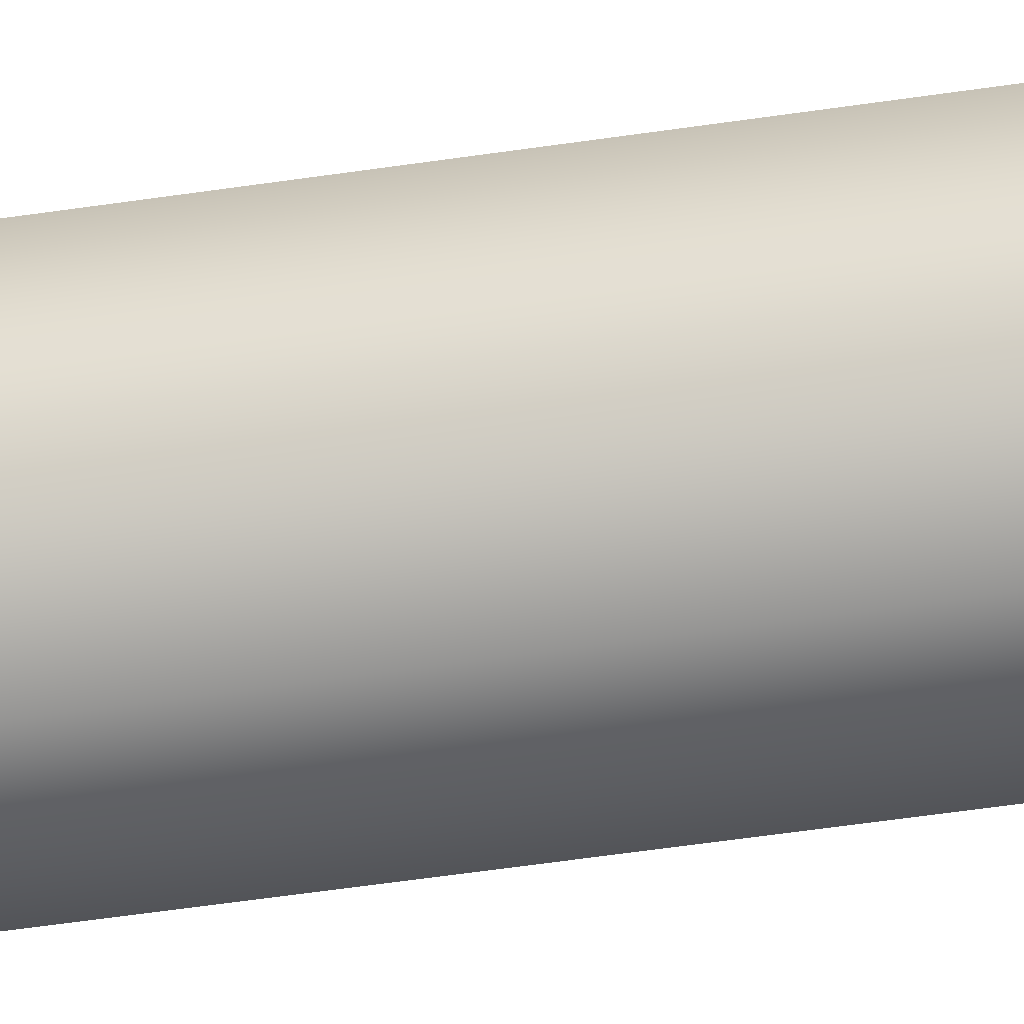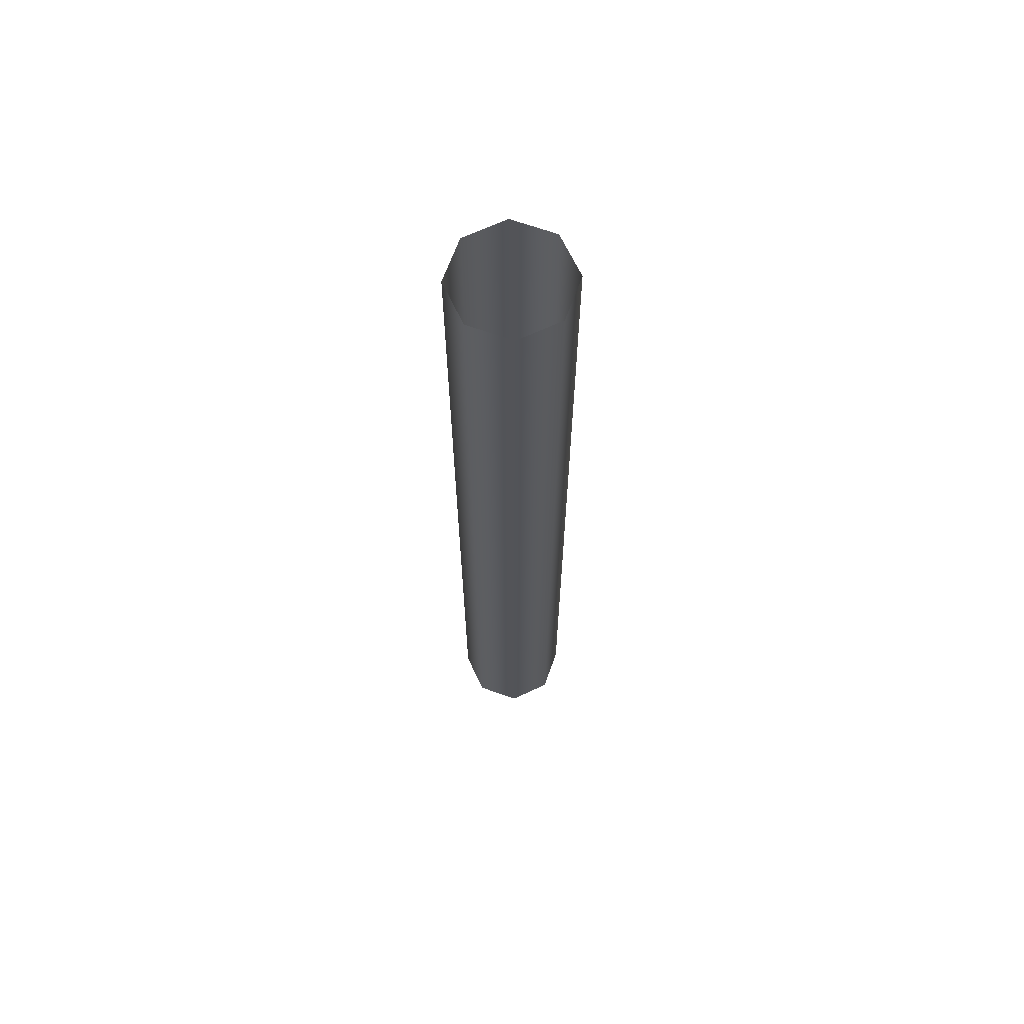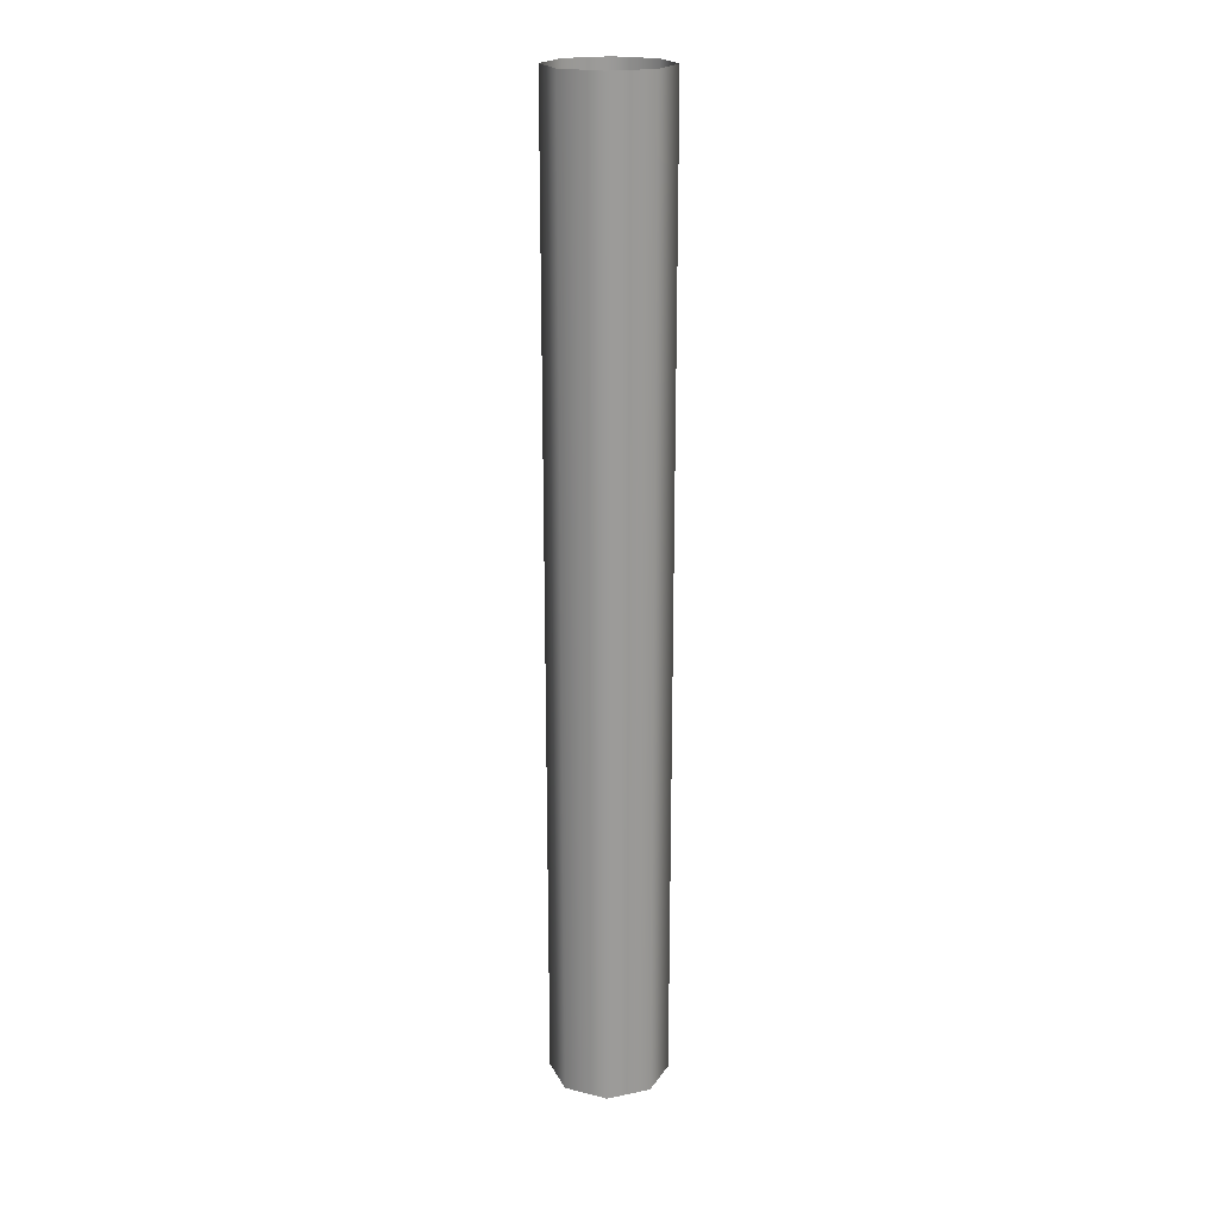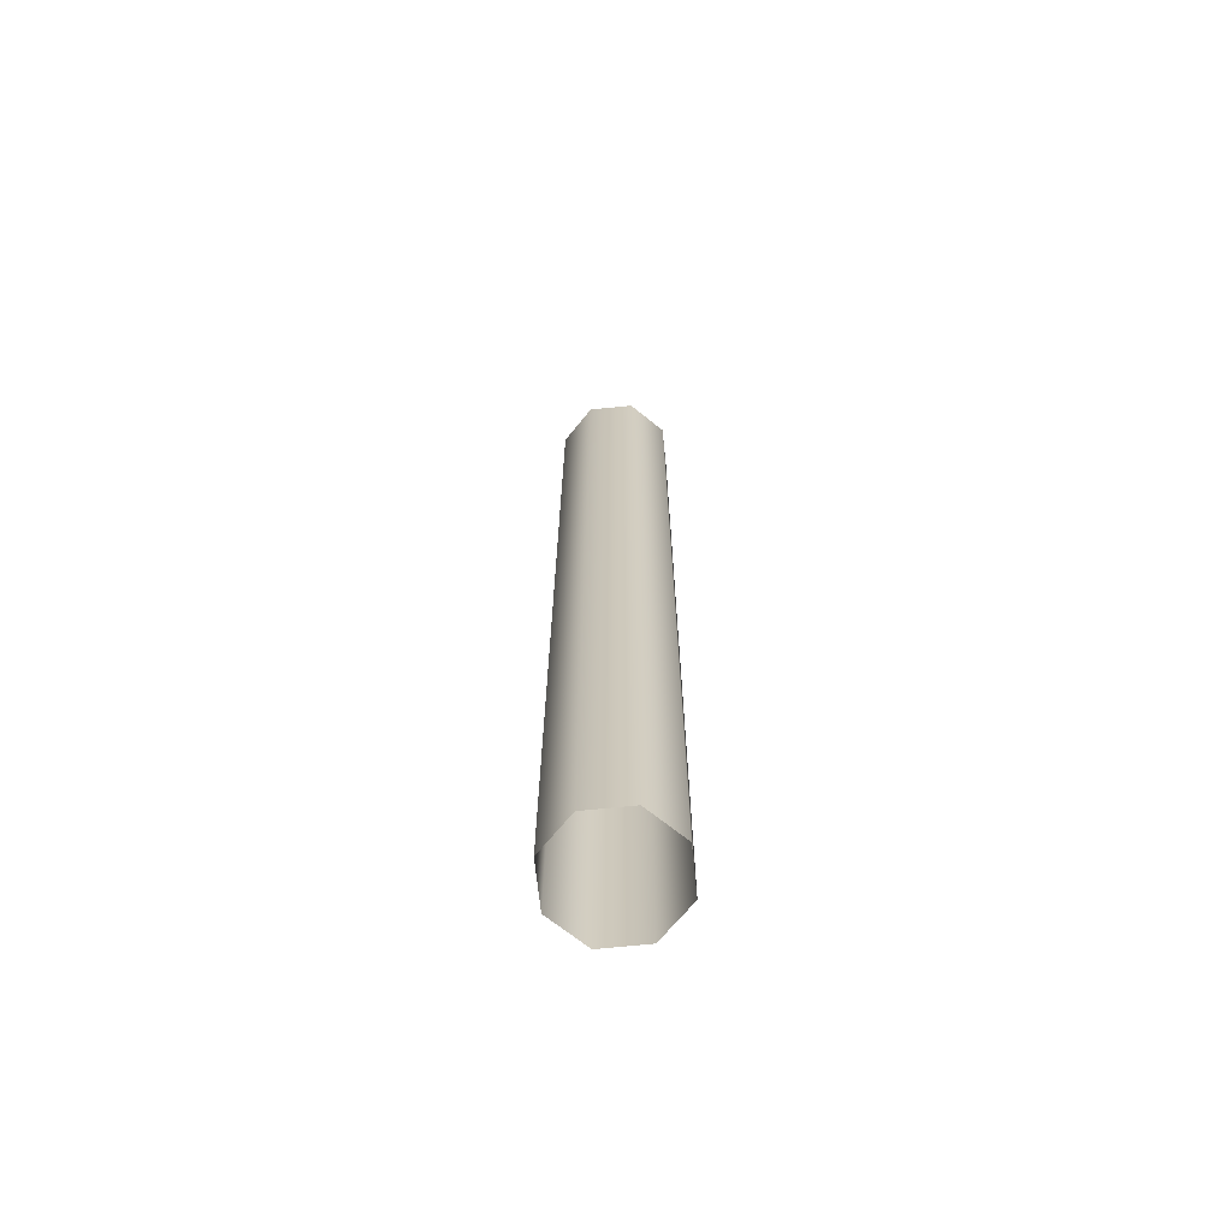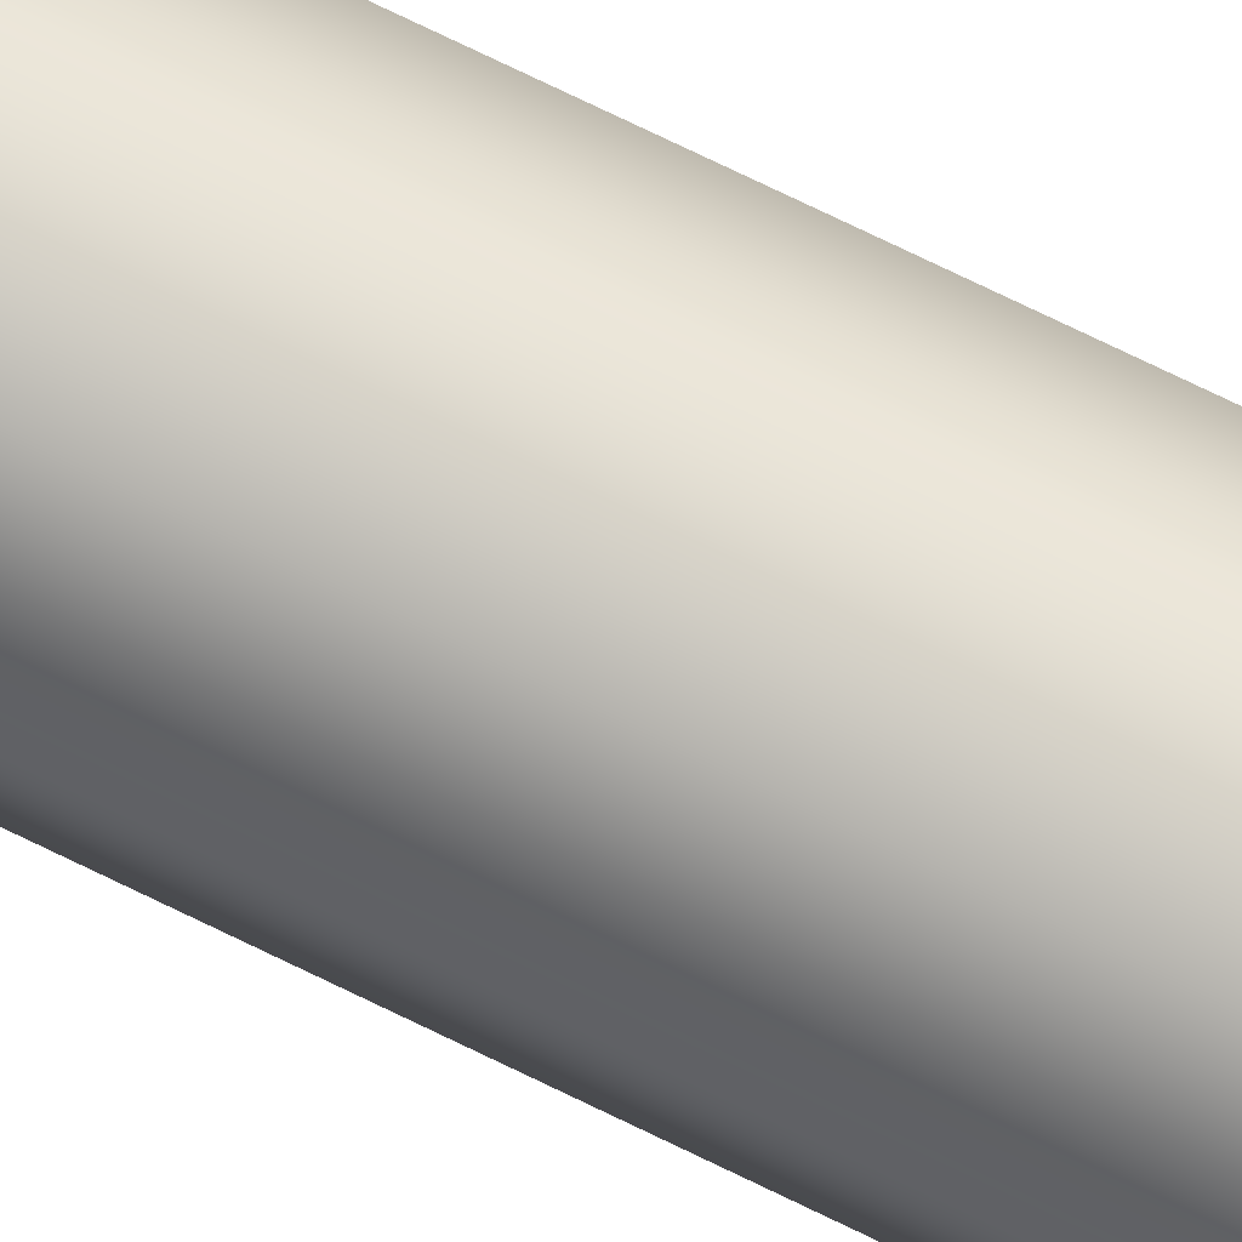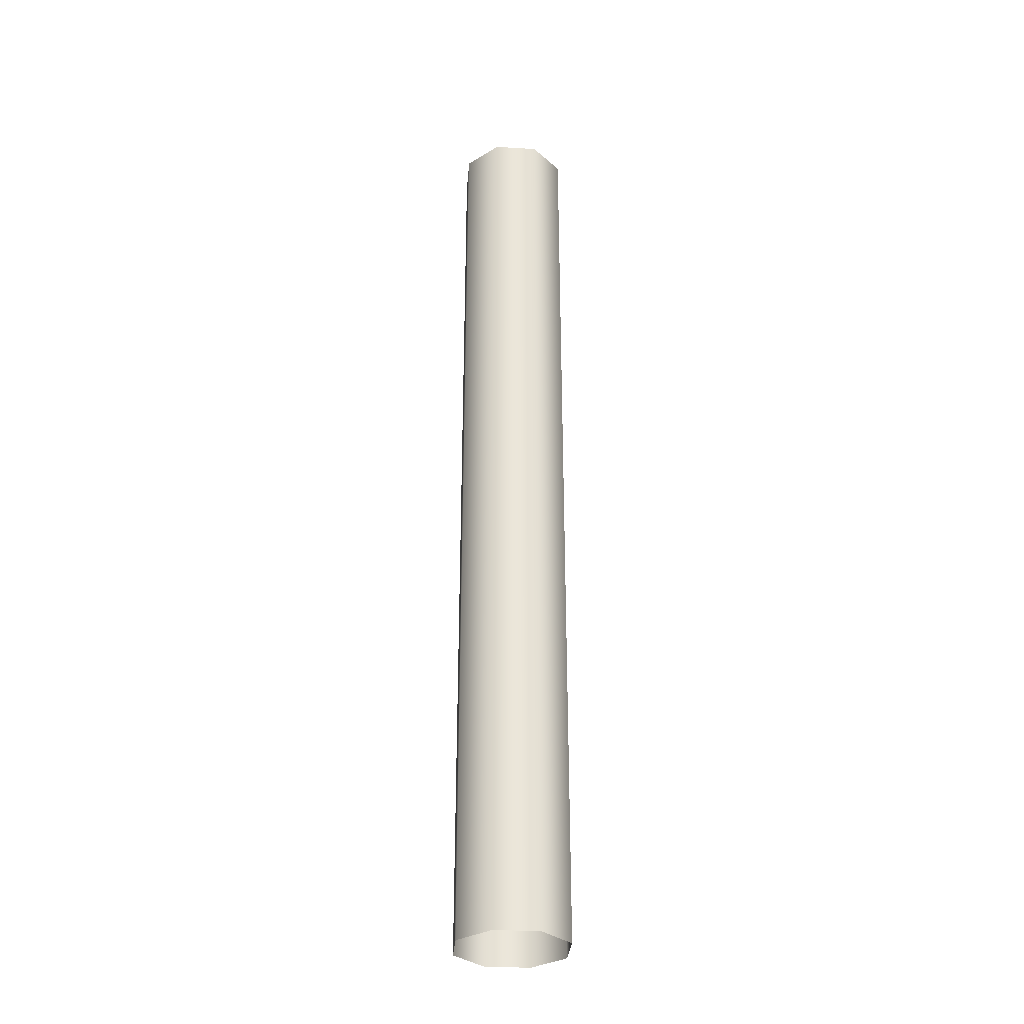
<metadata>
{"format":"obj","ext":"obj","renderer":"f3d","projection":"perspective","resolution":1024,"background":"white","views":[{"elev":-45.7,"azim":-79.8,"up":"+Z"},{"elev":66.4,"azim":154.8,"up":"+Y"},{"elev":20.5,"azim":-65.6,"up":"+Y"},{"elev":-68.1,"azim":140.9,"up":"+Y"},{"elev":76.6,"azim":115.7,"up":"+Z"},{"elev":-32.0,"azim":-49.8,"up":"+Y"}]}
</metadata>
<code>
o Circle.001
v -0.0911 0 -0.2199
v -0.2199 0 -0.0911
v -0.2199 0 0.0911
v -0.0911 0 0.2199
v 0.0911 0 0.2199
v 0.2199 0 0.0911
v 0.2199 0 -0.0911
v 0.0911 0 -0.2199
v -0.0911 -3.922 -0.2199
v -0.2199 -3.922 -0.0911
v -0.2199 -3.922 0.0911
v -0.0911 -3.922 0.2199
v 0.0911 -3.922 0.2199
v 0.2199 -3.922 0.0911
v 0.2199 -3.922 -0.0911
v 0.0911 -3.922 -0.2199
f 2 10 11 3
f 6 14 15 7
f 7 15 16 8
f 3 11 12 4
f 8 16 9 1
f 4 12 13 5
f 1 9 10 2
f 5 13 14 6

</code>
